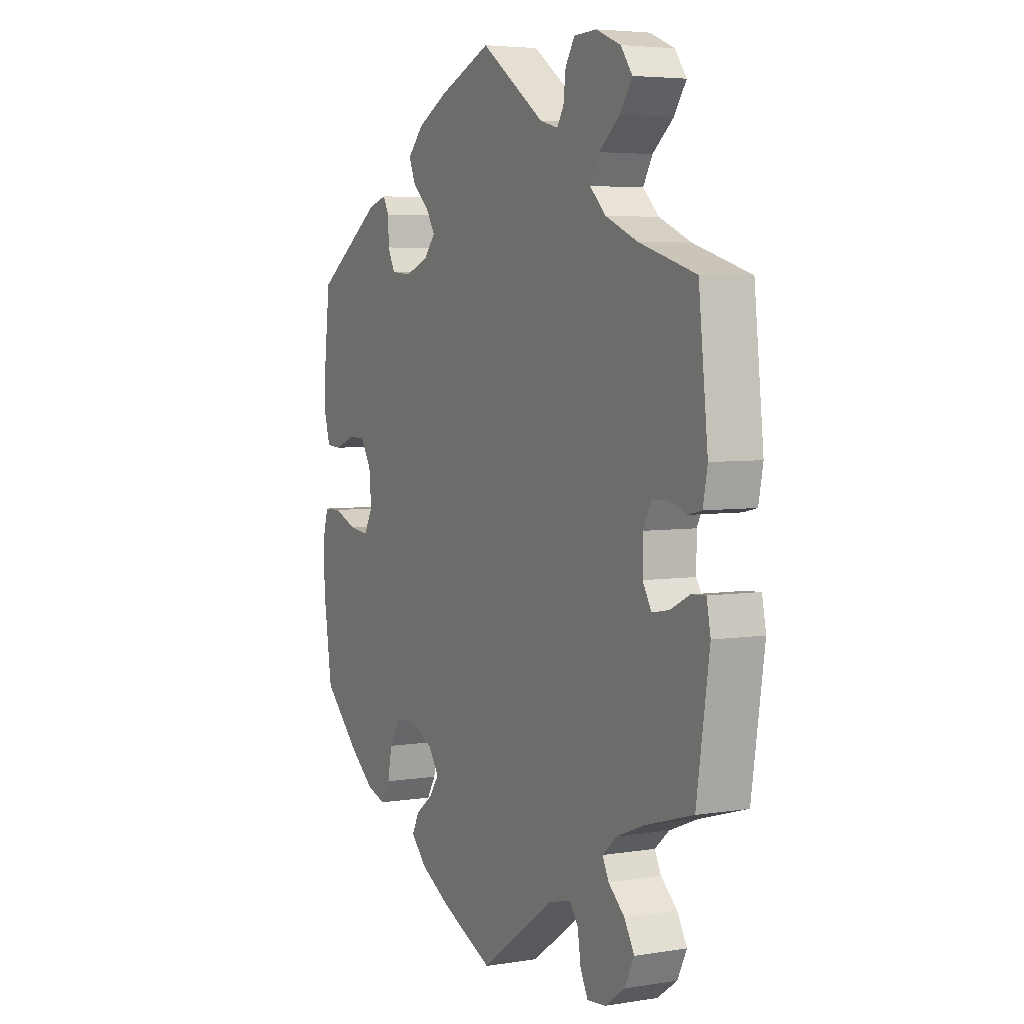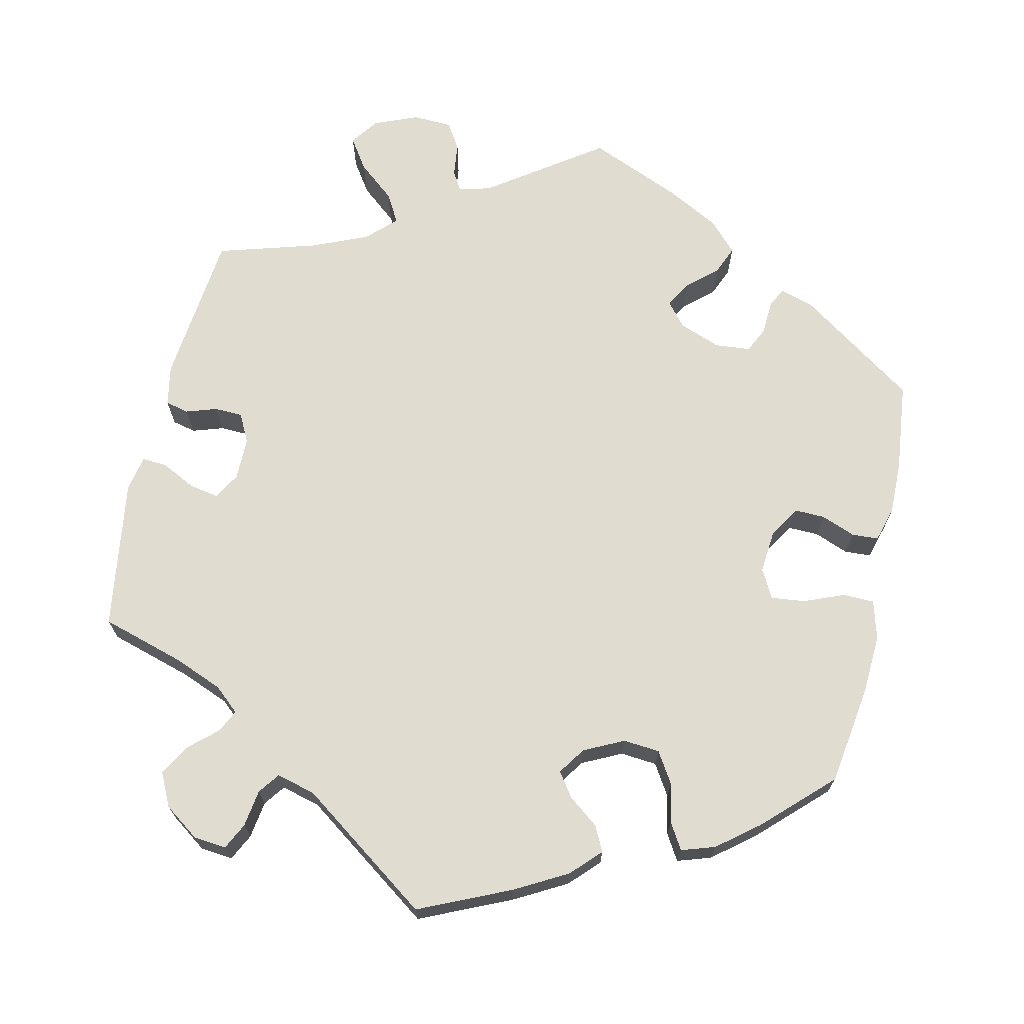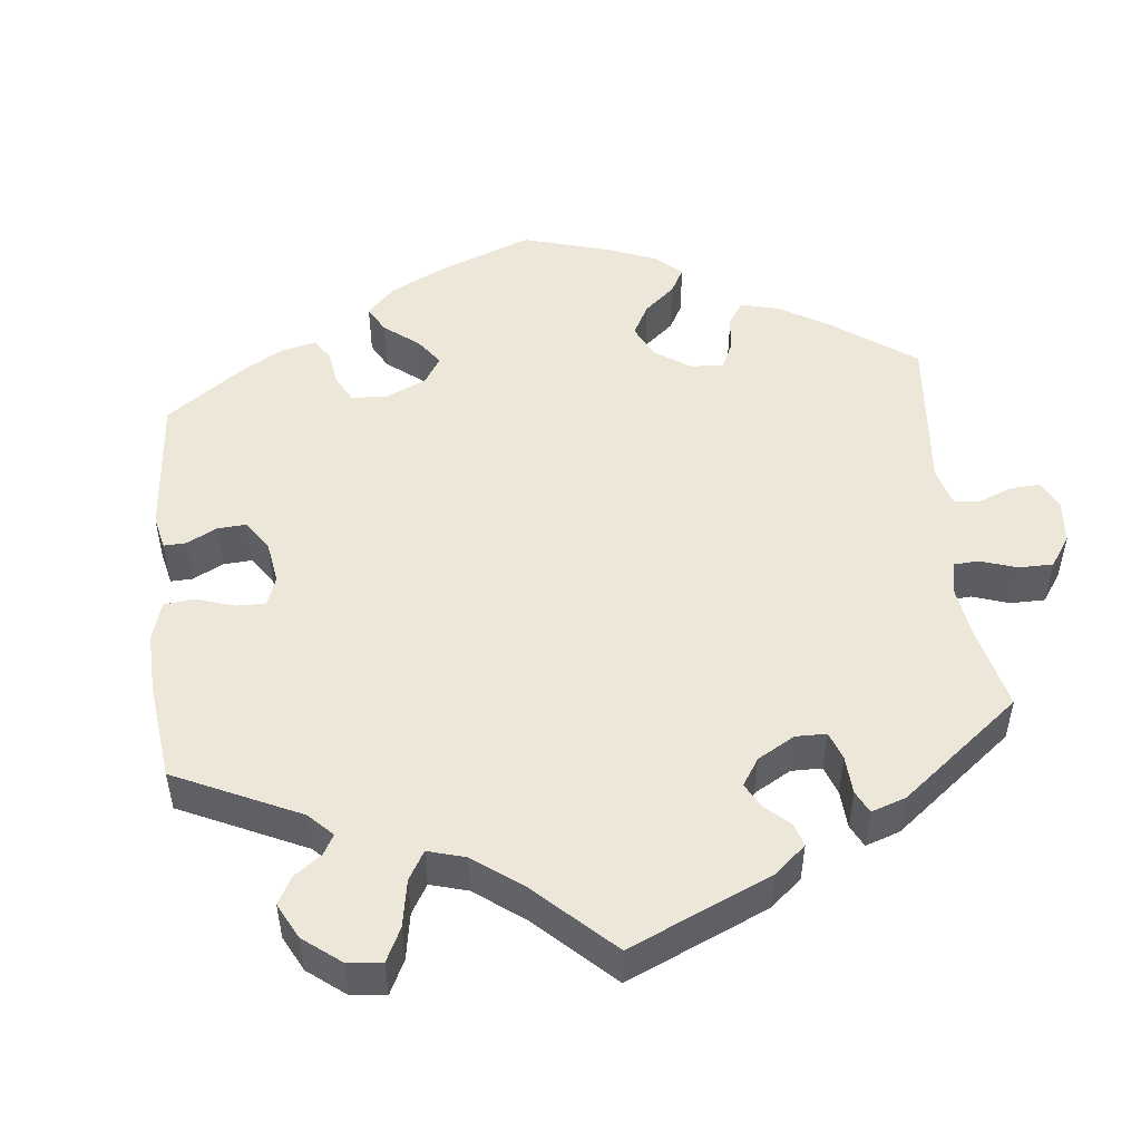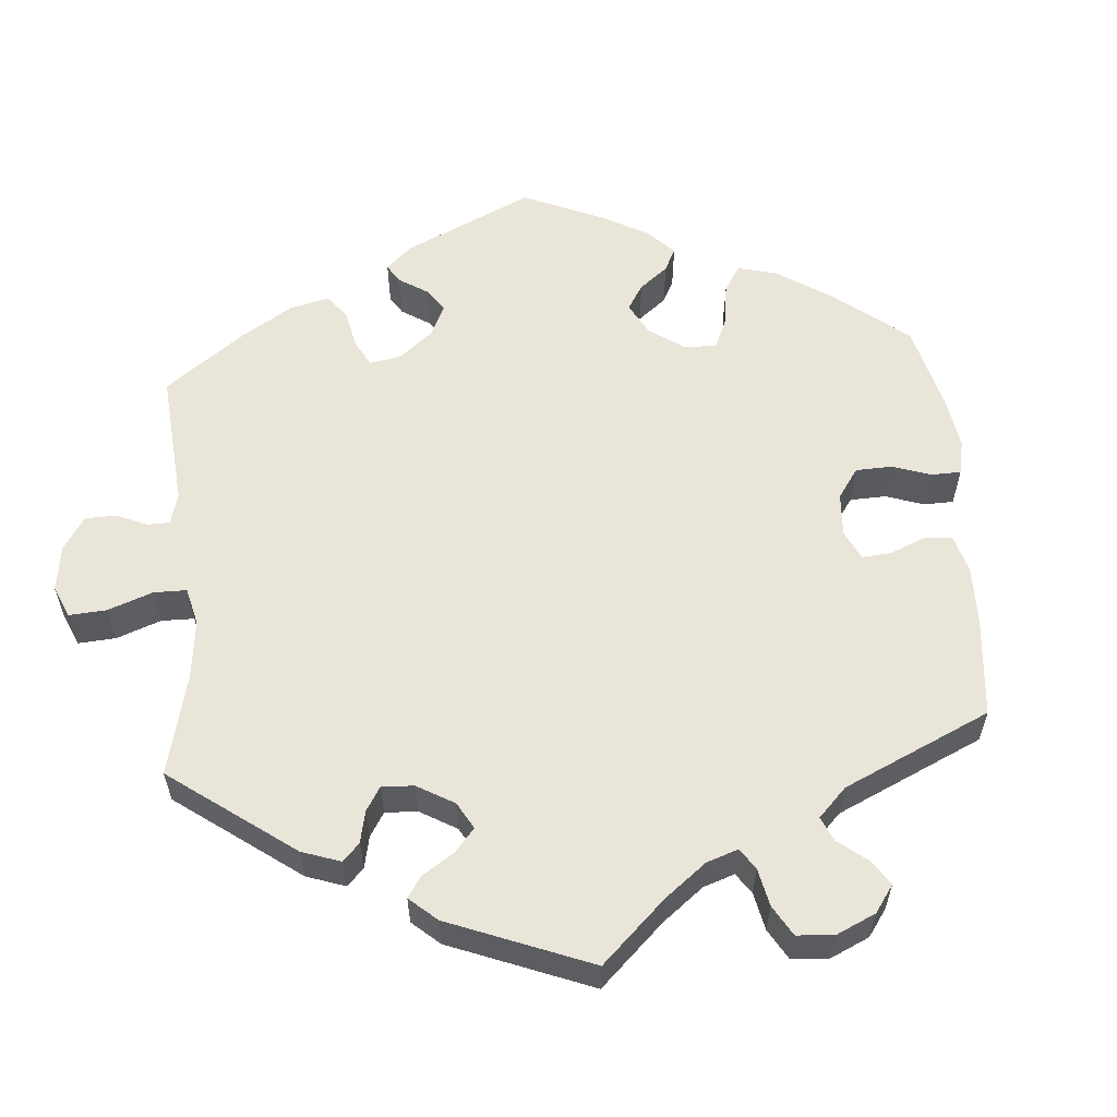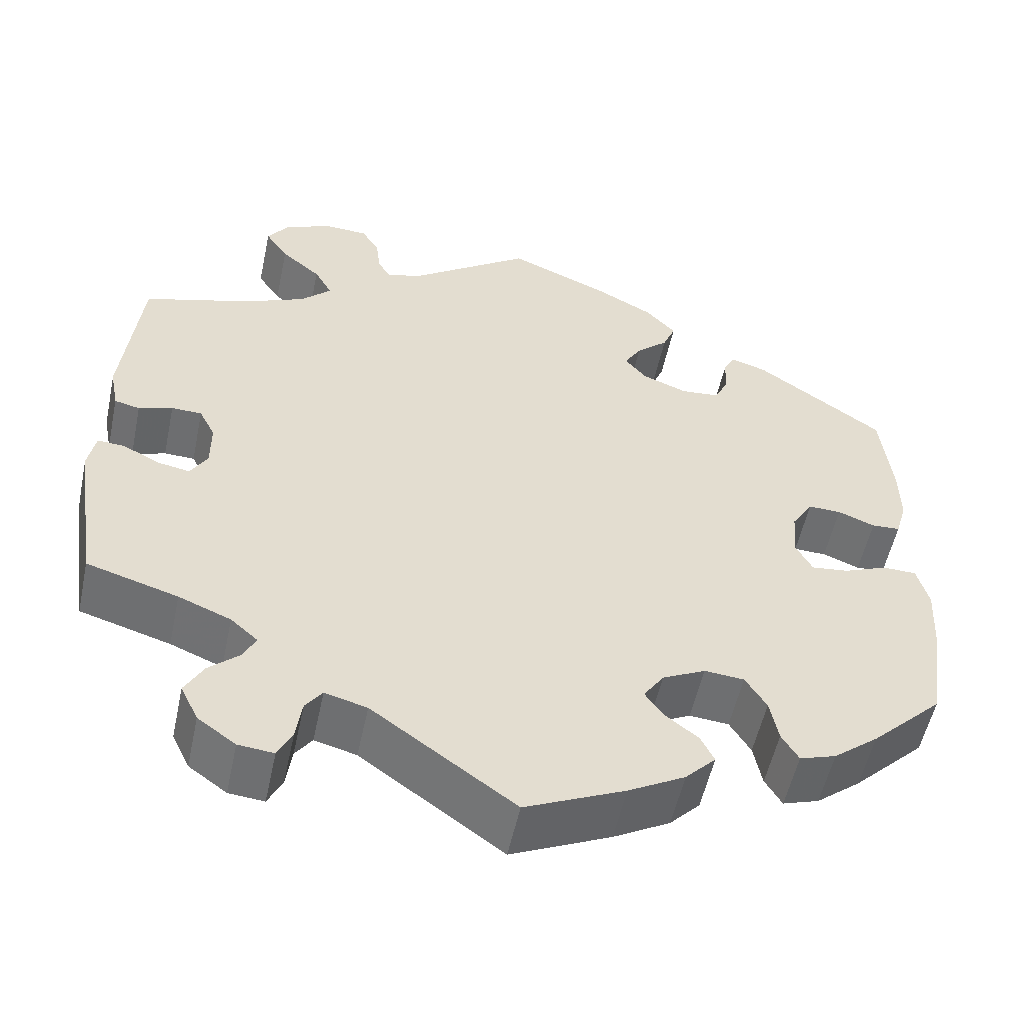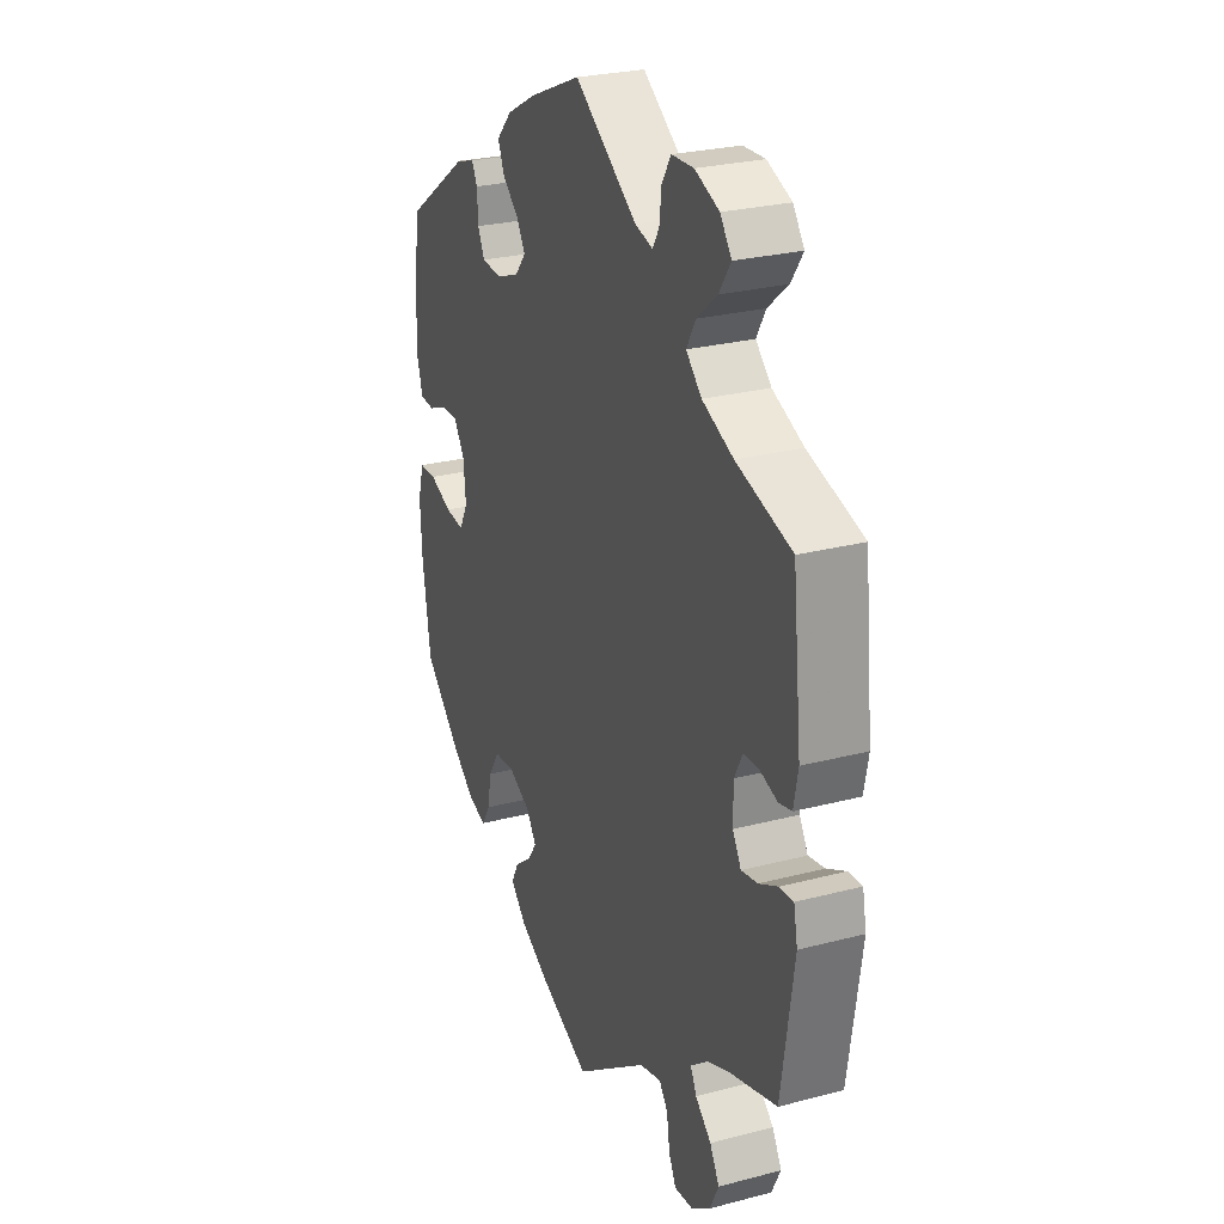
<metadata>
{"format":"obj","ext":"obj","renderer":"f3d","projection":"perspective","resolution":1024,"background":"white","views":[{"elev":4.8,"azim":62.7,"up":"+Z"},{"elev":69.4,"azim":-167.3,"up":"+Y"},{"elev":50.0,"azim":54.0,"up":"+Y"},{"elev":57.8,"azim":115.2,"up":"+Y"},{"elev":-54.1,"azim":168.0,"up":"+Z"},{"elev":26.4,"azim":67.6,"up":"+Z"}]}
</metadata>
<code>
v 0.393 0.07 -0.321
v 0.331 0.07 -0.346
v 0.299 0.07 -0.374
v 0.313 0.07 -0.403
v 0.35 0.07 -0.436
v 0.372 0.07 -0.475
v 0.351 0.07 -0.518
v 0.306 0.07 -0.55
v 0.264 0.07 -0.554
v 0.247 0.07 -0.52
v 0.24 0.07 -0.472
v 0.22 0.07 -0.445
v 0.17 0.07 -0.458
v 0.001 0.07 -0.578
v -0.117 0.07 -0.525
v -0.184 0.07 -0.488
v -0.22 0.07 -0.451
v -0.204 0.07 -0.419
v -0.165 0.07 -0.389
v -0.143 0.07 -0.358
v -0.167 0.07 -0.323
v -0.218 0.07 -0.298
v -0.265 0.07 -0.302
v -0.29 0.07 -0.342
v -0.3 0.07 -0.393
v -0.32 0.07 -0.426
v -0.363 0.07 -0.412
v -0.416 0.07 -0.37
v -0.501 0.07 -0.288
v -0.52 0.07 -0.159
v -0.524 0.07 -0.082
v -0.51 0.07 -0.032
v -0.47 0.07 -0.031
v -0.418 0.07 -0.052
v -0.374 0.07 -0.057
v -0.354 0.07 -0.02
v -0.359 0.07 0.036
v -0.384 0.07 0.076
v -0.423 0.07 0.075
v -0.467 0.07 0.058
v -0.501 0.07 0.06
v -0.514 0.07 0.105
v -0.513 0.07 0.173
v -0.5 0.07 0.289
v -0.349 0.07 0.393
v -0.306 0.07 0.406
v -0.293 0.07 0.381
v -0.291 0.07 0.337
v -0.275 0.07 0.304
v -0.229 0.07 0.3
v -0.176 0.07 0.32
v -0.15 0.07 0.351
v -0.17 0.07 0.384
v -0.208 0.07 0.418
v -0.223 0.07 0.454
v -0.187 0.07 0.492
v -0.119 0.07 0.528
v 0 0.07 0.578
v 0.145 0.07 0.476
v 0.186 0.07 0.465
v 0.201 0.07 0.49
v 0.206 0.07 0.533
v 0.227 0.07 0.567
v 0.278 0.07 0.569
v 0.334 0.07 0.546
v 0.36 0.07 0.51
v 0.333 0.07 0.47
v 0.286 0.07 0.431
v 0.265 0.07 0.394
v 0.301 0.07 0.359
v 0.373 0.07 0.328
v 0.501 0.07 0.29
v 0.522 0.07 0.093
v 0.512 0.07 0.041
v 0.482 0.07 0.034
v 0.442 0.07 0.047
v 0.406 0.07 0.046
v 0.387 0.07 0.009
v 0.387 0.07 -0.046
v 0.407 0.07 -0.08
v 0.445 0.07 -0.073
v 0.489 0.07 -0.051
v 0.521 0.07 -0.049
v 0.53 0.07 -0.095
v 0.501 0.07 -0.289
v 0.393 0 -0.321
v 0.331 0 -0.346
v 0.299 0 -0.374
v 0.313 0 -0.403
v 0.35 0 -0.436
v 0.372 0 -0.475
v 0.351 0 -0.518
v 0.306 0 -0.55
v 0.264 0 -0.554
v 0.247 0 -0.52
v 0.24 0 -0.472
v 0.22 0 -0.445
v 0.17 0 -0.458
v 0.001 0 -0.578
v -0.117 0 -0.525
v -0.184 0 -0.488
v -0.22 0 -0.451
v -0.204 0 -0.419
v -0.165 0 -0.389
v -0.143 0 -0.358
v -0.167 0 -0.323
v -0.218 0 -0.298
v -0.265 0 -0.302
v -0.29 0 -0.342
v -0.3 0 -0.393
v -0.32 0 -0.426
v -0.363 0 -0.412
v -0.416 0 -0.37
v -0.501 0 -0.288
v -0.52 0 -0.159
v -0.524 0 -0.082
v -0.51 0 -0.032
v -0.47 0 -0.031
v -0.418 0 -0.052
v -0.374 0 -0.057
v -0.354 0 -0.02
v -0.359 0 0.036
v -0.384 0 0.076
v -0.423 0 0.075
v -0.467 0 0.058
v -0.501 0 0.06
v -0.514 0 0.105
v -0.513 0 0.173
v -0.5 0 0.289
v -0.349 0 0.393
v -0.306 0 0.406
v -0.293 0 0.381
v -0.291 0 0.337
v -0.275 0 0.304
v -0.229 0 0.3
v -0.176 0 0.32
v -0.15 0 0.351
v -0.17 0 0.384
v -0.208 0 0.418
v -0.223 0 0.454
v -0.187 0 0.492
v -0.119 0 0.528
v 0 0 0.578
v 0.145 0 0.476
v 0.186 0 0.465
v 0.201 0 0.49
v 0.206 0 0.533
v 0.227 0 0.567
v 0.278 0 0.569
v 0.334 0 0.546
v 0.36 0 0.51
v 0.333 0 0.47
v 0.286 0 0.431
v 0.265 0 0.394
v 0.301 0 0.359
v 0.373 0 0.328
v 0.501 0 0.29
v 0.522 0 0.093
v 0.512 0 0.041
v 0.482 0 0.034
v 0.442 0 0.047
v 0.406 0 0.046
v 0.387 0 0.009
v 0.387 0 -0.046
v 0.407 0 -0.08
v 0.445 0 -0.073
v 0.489 0 -0.051
v 0.521 0 -0.049
v 0.53 0 -0.095
v 0.501 0 -0.289
f 84 85 1
f 81 82 83 84
f 80 81 84 1
f 79 80 1 2
f 78 79 2 3
f 73 74 75 76
f 71 72 73 76
f 70 71 76 77
f 69 70 77 78
f 65 66 67 68
f 65 68 69
f 64 65 69
f 61 62 63 64
f 60 61 64 69
f 59 60 69 78
f 53 54 55 56
f 52 53 56 57
f 45 46 47 48
f 45 48 49
f 44 45 49
f 43 44 49 50
f 39 40 41 42
f 38 39 42 43
f 31 32 33 34
f 31 34 35
f 30 31 35
f 29 30 35
f 28 29 35
f 27 28 35 36
f 24 25 26 27
f 23 24 27 36
f 16 17 18 19
f 16 19 20
f 13 14 15 16
f 12 13 16 20
f 8 9 10 11
f 8 11 12
f 7 8 12
f 4 5 6 7
f 3 4 7 12
f 52 57 58 59
f 51 52 59 78
f 38 43 50 51
f 37 38 51 78
f 22 23 36 37
f 21 22 37 78
f 20 21 78
f 3 12 20 78
f 86 170 169
f 169 168 167 166
f 86 169 166 165
f 87 86 165 164
f 88 87 164 163
f 161 160 159 158
f 161 158 157 156
f 162 161 156 155
f 163 162 155 154
f 153 152 151 150
f 154 153 150
f 154 150 149
f 149 148 147 146
f 154 149 146 145
f 163 154 145 144
f 141 140 139 138
f 142 141 138 137
f 133 132 131 130
f 134 133 130
f 134 130 129
f 135 134 129 128
f 127 126 125 124
f 128 127 124 123
f 119 118 117 116
f 120 119 116
f 120 116 115
f 120 115 114
f 120 114 113
f 121 120 113 112
f 112 111 110 109
f 121 112 109 108
f 104 103 102 101
f 105 104 101
f 101 100 99 98
f 105 101 98 97
f 96 95 94 93
f 97 96 93
f 97 93 92
f 92 91 90 89
f 97 92 89 88
f 144 143 142 137
f 163 144 137 136
f 136 135 128 123
f 163 136 123 122
f 122 121 108 107
f 163 122 107 106
f 163 106 105
f 163 105 97 88
f 1 86 87 2
f 2 87 88 3
f 3 88 89 4
f 4 89 90 5
f 5 90 91 6
f 6 91 92 7
f 7 92 93 8
f 8 93 94 9
f 9 94 95 10
f 10 95 96 11
f 11 96 97 12
f 12 97 98 13
f 13 98 99 14
f 14 99 100 15
f 15 100 101 16
f 16 101 102 17
f 17 102 103 18
f 18 103 104 19
f 19 104 105 20
f 20 105 106 21
f 21 106 107 22
f 22 107 108 23
f 23 108 109 24
f 24 109 110 25
f 25 110 111 26
f 26 111 112 27
f 27 112 113 28
f 28 113 114 29
f 29 114 115 30
f 30 115 116 31
f 31 116 117 32
f 32 117 118 33
f 33 118 119 34
f 34 119 120 35
f 35 120 121 36
f 36 121 122 37
f 37 122 123 38
f 38 123 124 39
f 39 124 125 40
f 40 125 126 41
f 41 126 127 42
f 42 127 128 43
f 43 128 129 44
f 44 129 130 45
f 45 130 131 46
f 46 131 132 47
f 47 132 133 48
f 48 133 134 49
f 49 134 135 50
f 50 135 136 51
f 51 136 137 52
f 52 137 138 53
f 53 138 139 54
f 54 139 140 55
f 55 140 141 56
f 56 141 142 57
f 57 142 143 58
f 58 143 144 59
f 59 144 145 60
f 60 145 146 61
f 61 146 147 62
f 62 147 148 63
f 63 148 149 64
f 64 149 150 65
f 65 150 151 66
f 66 151 152 67
f 67 152 153 68
f 68 153 154 69
f 69 154 155 70
f 70 155 156 71
f 71 156 157 72
f 72 157 158 73
f 73 158 159 74
f 74 159 160 75
f 75 160 161 76
f 76 161 162 77
f 77 162 163 78
f 78 163 164 79
f 79 164 165 80
f 80 165 166 81
f 81 166 167 82
f 82 167 168 83
f 83 168 169 84
f 84 169 170 85
f 85 170 86 1

</code>
